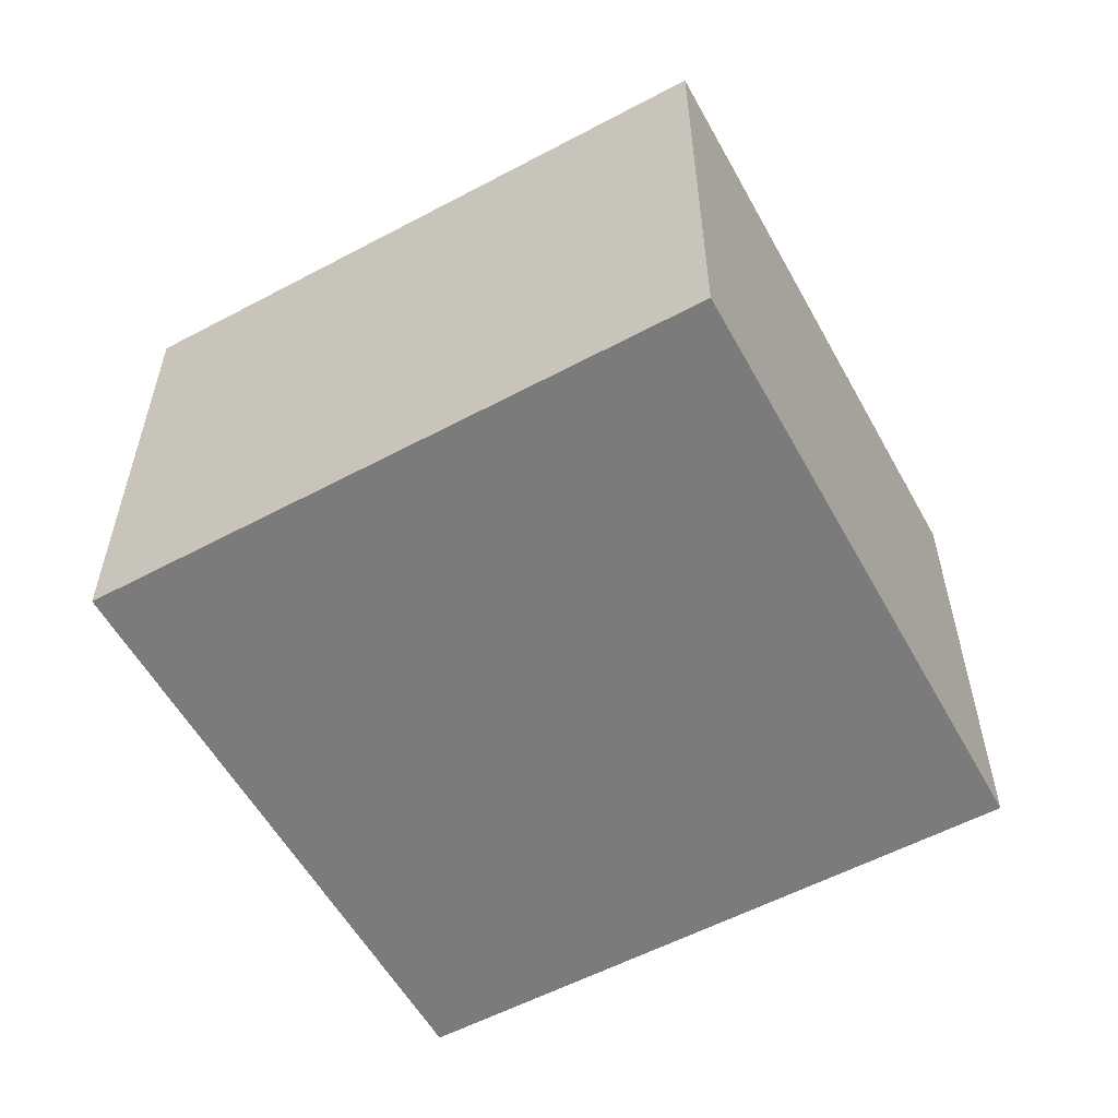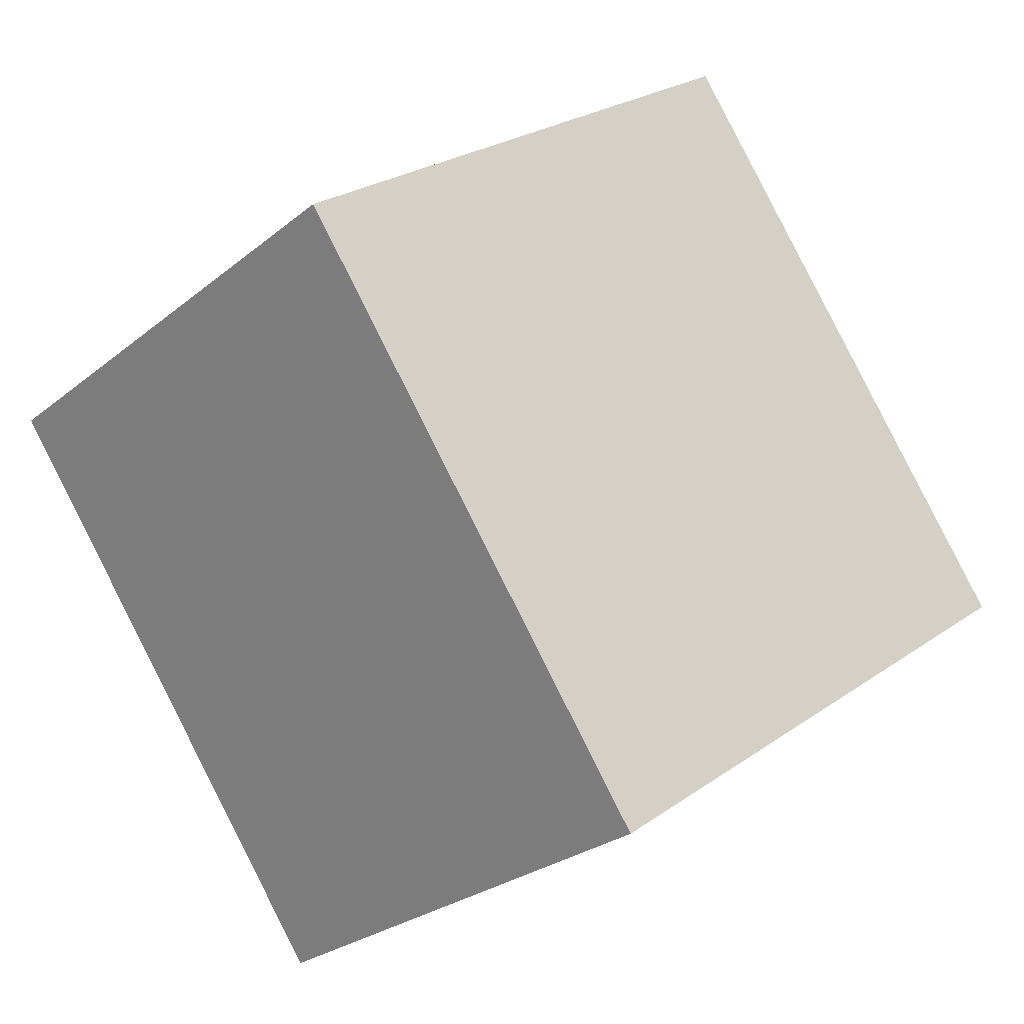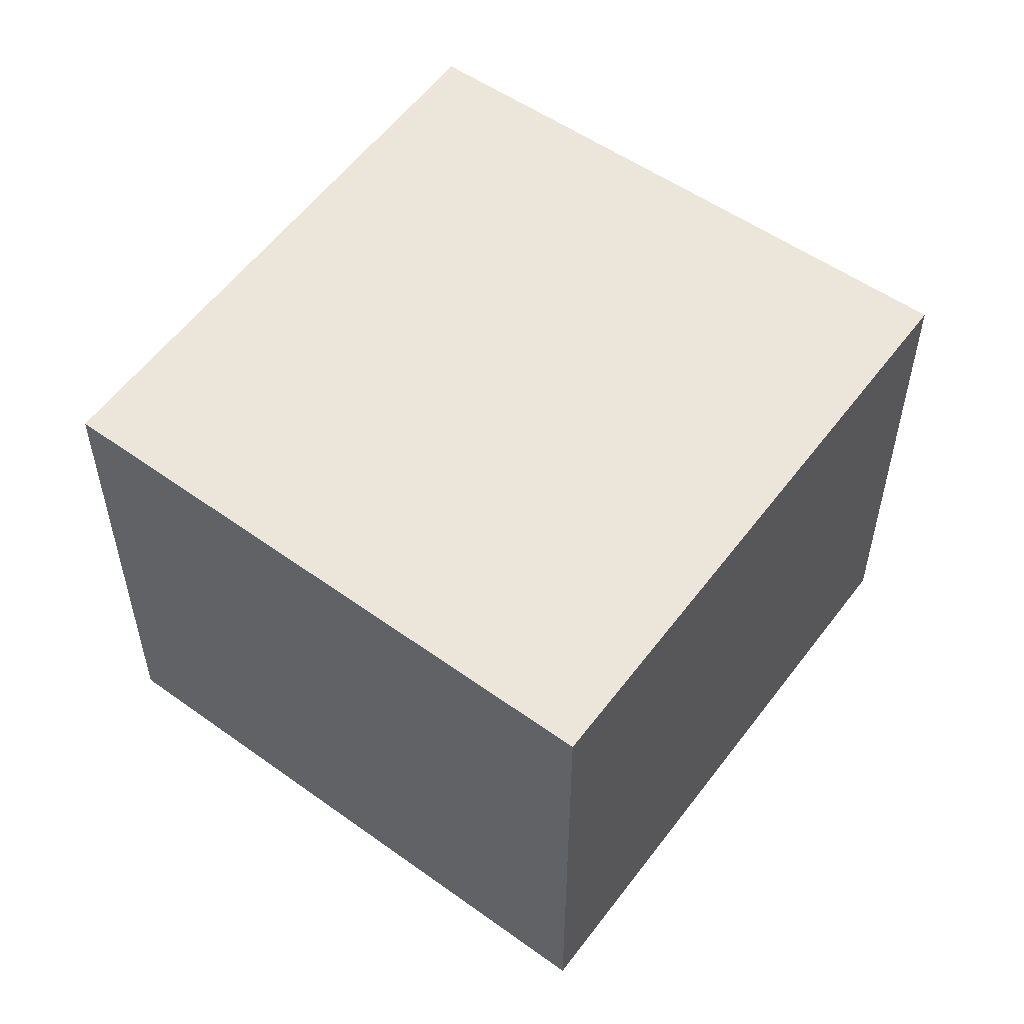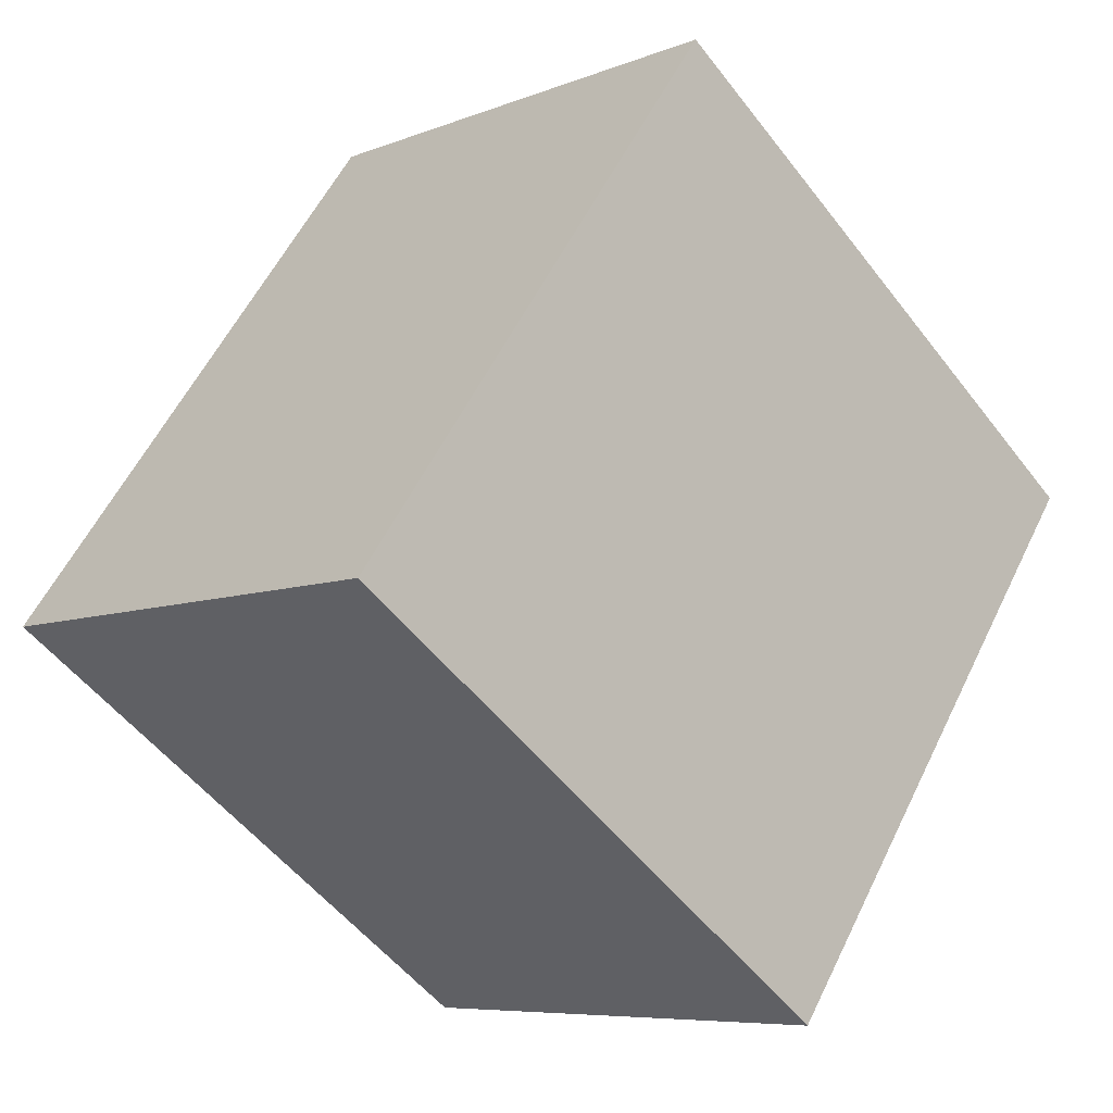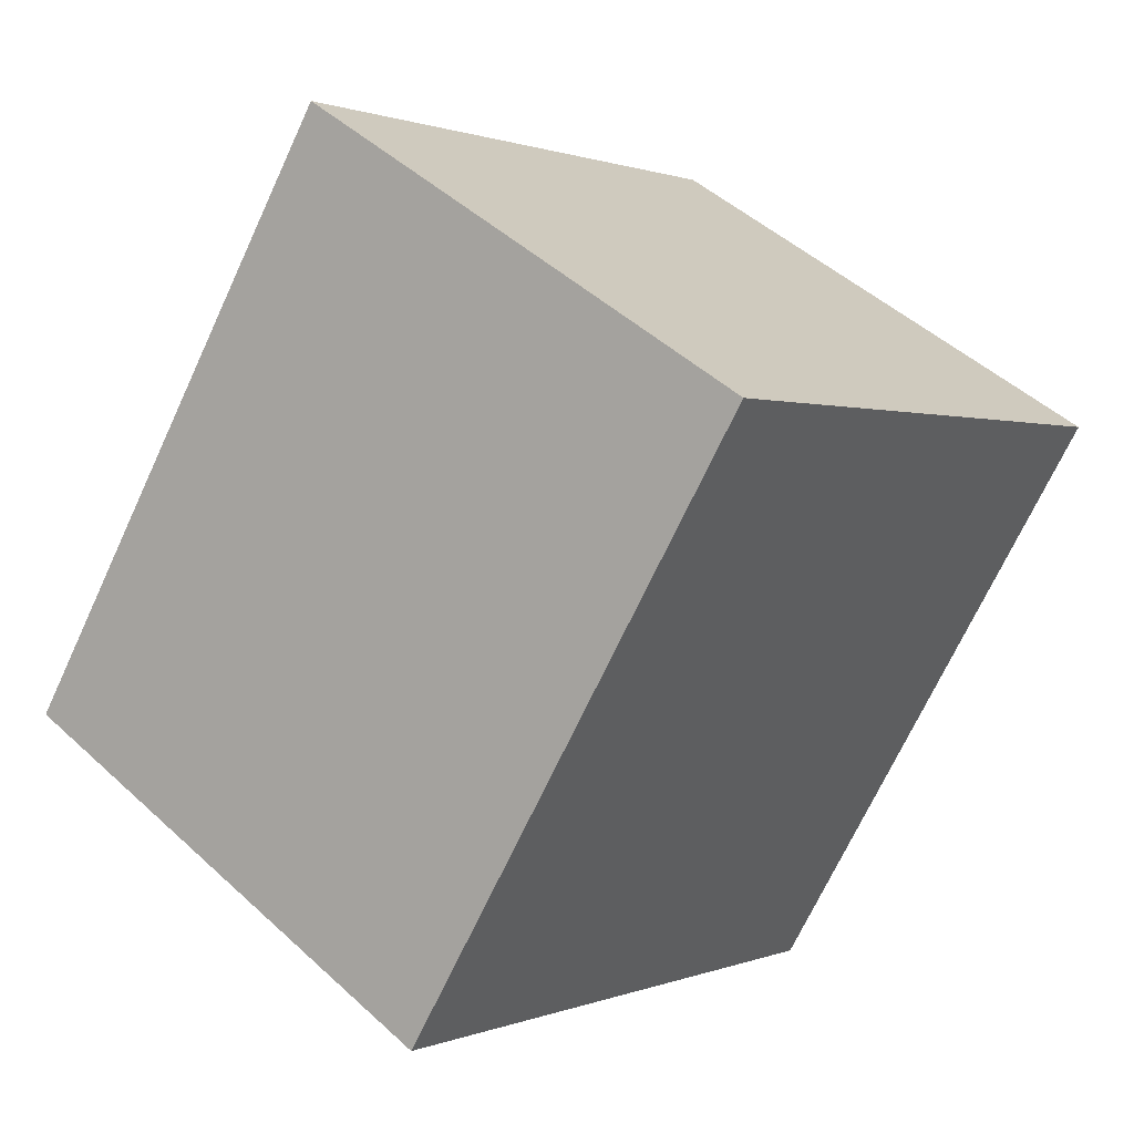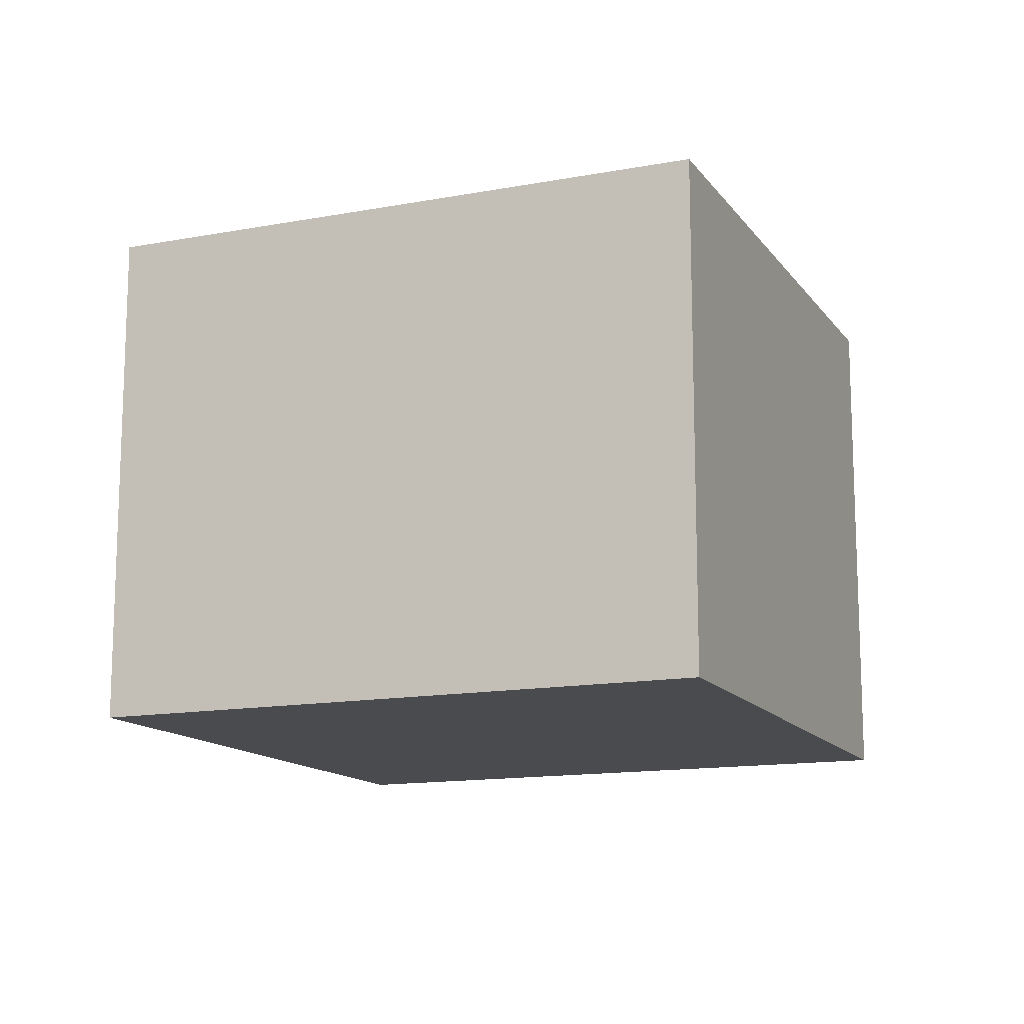
<metadata>
{"format":"obj","ext":"obj","renderer":"f3d","projection":"perspective","resolution":1024,"background":"white","views":[{"elev":-58.4,"azim":83.0,"up":"+Y"},{"elev":-26.6,"azim":-38.7,"up":"+Z"},{"elev":55.5,"azim":0.4,"up":"+Y"},{"elev":-7.2,"azim":138.7,"up":"+Z"},{"elev":47.5,"azim":135.9,"up":"+Z"},{"elev":-13.8,"azim":76.9,"up":"+Y"}]}
</metadata>
<code>
v  0 2.073 1.269e-16
v  3.493 2.073 -0.598
v  1.456 2.073 -2.059
v  1.985 2.073 1.488
v  1.456 1.261e-16 -2.059
v  0 0 0
v  1.985 -9.111e-17 1.488
v  3.493 3.662e-17 -0.598
g defaultobject
f 1 2 3
f 2 1 4
f 5 1 3
f 1 5 6
f 6 4 1
f 4 6 7
f 7 2 4
f 2 7 8
f 8 3 2
f 3 8 5
f 8 6 5
f 6 8 7

</code>
